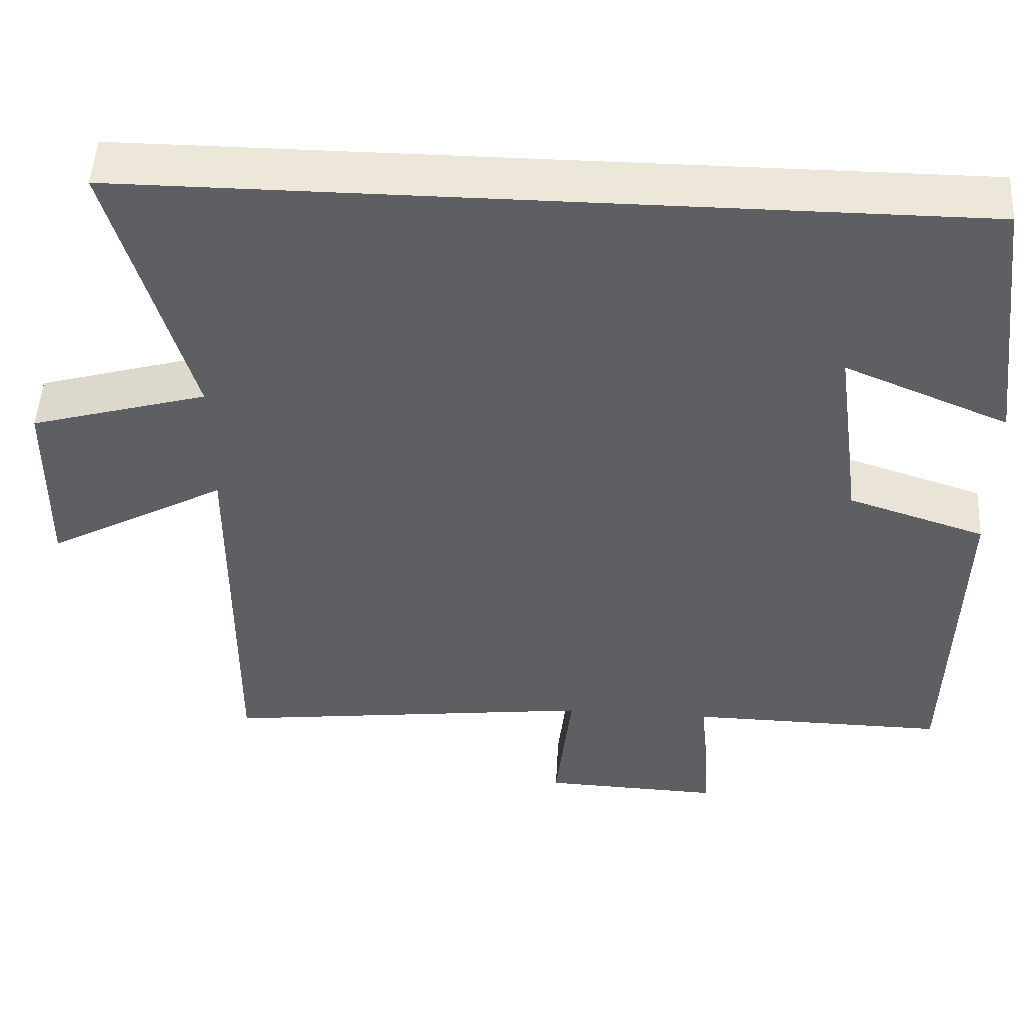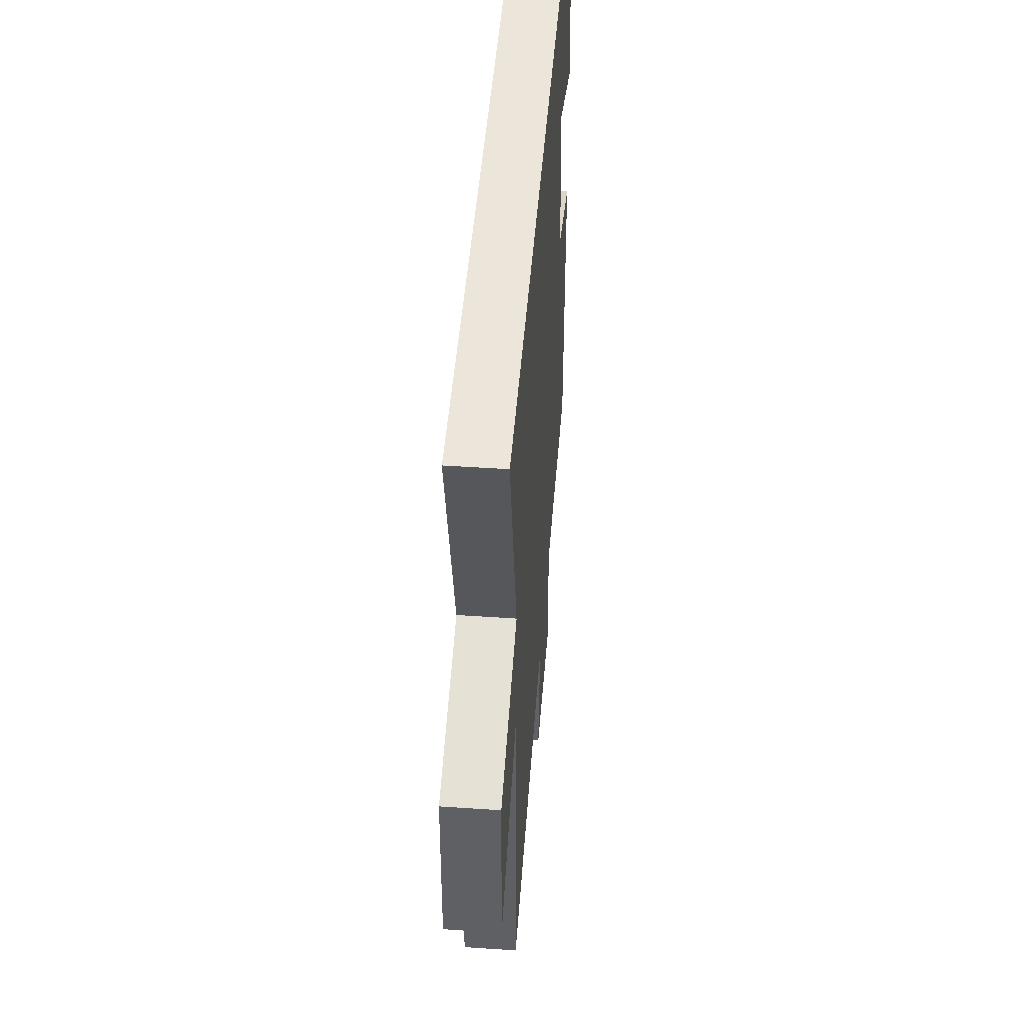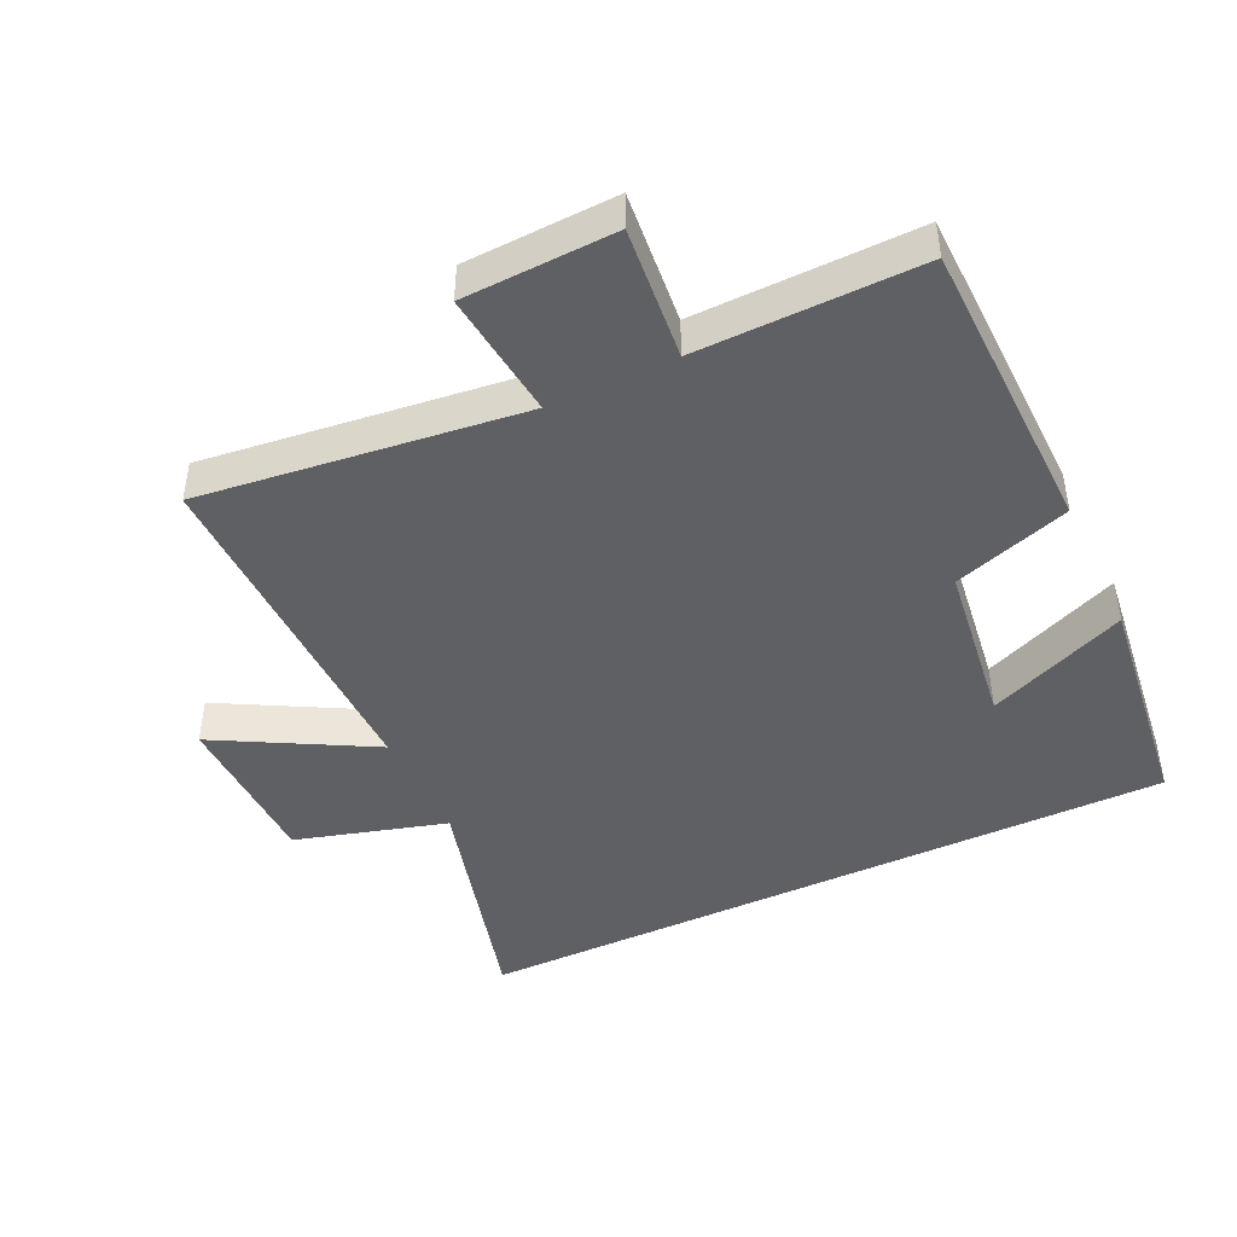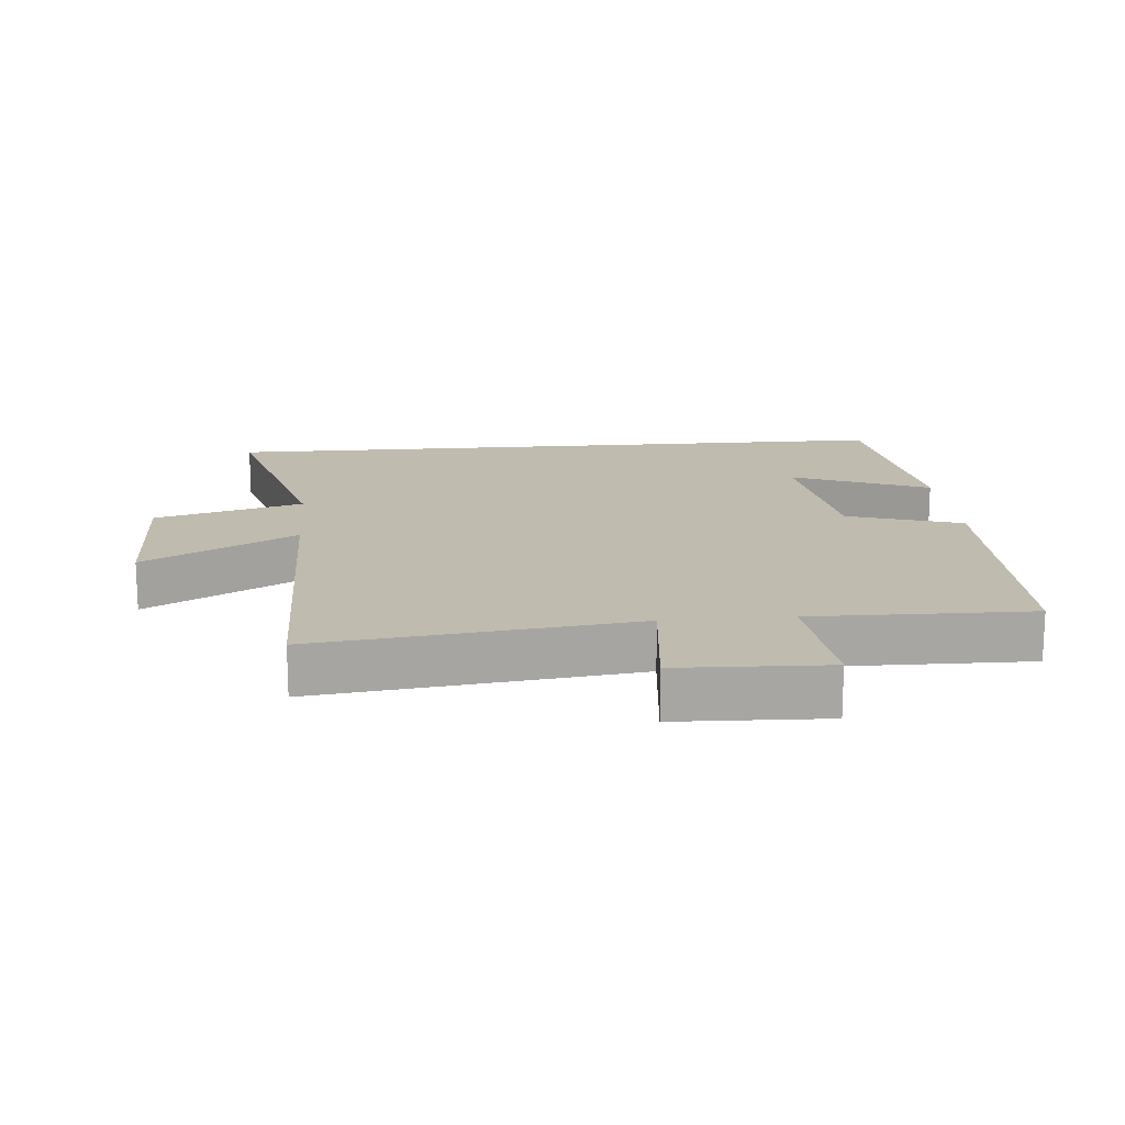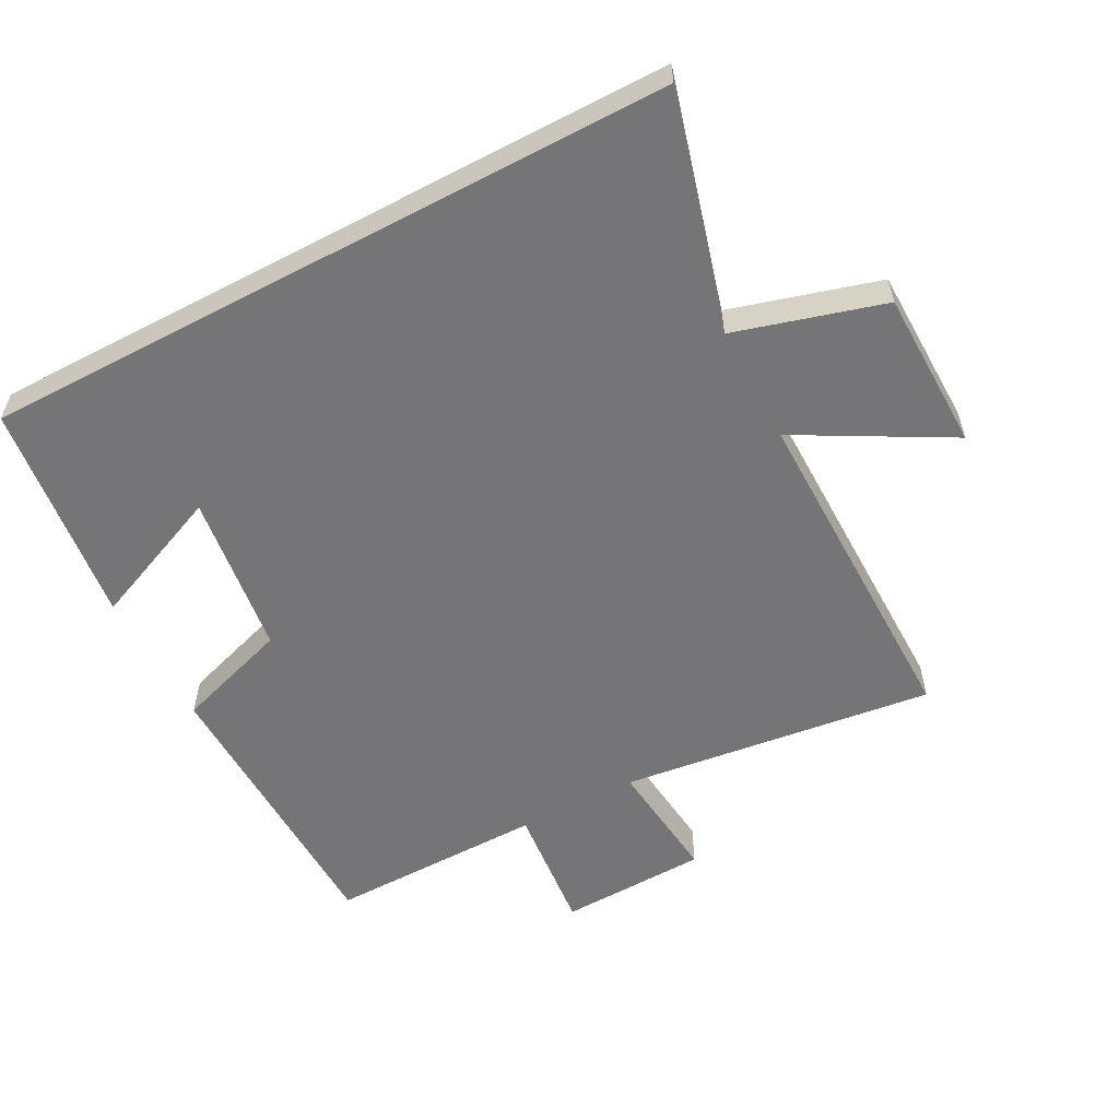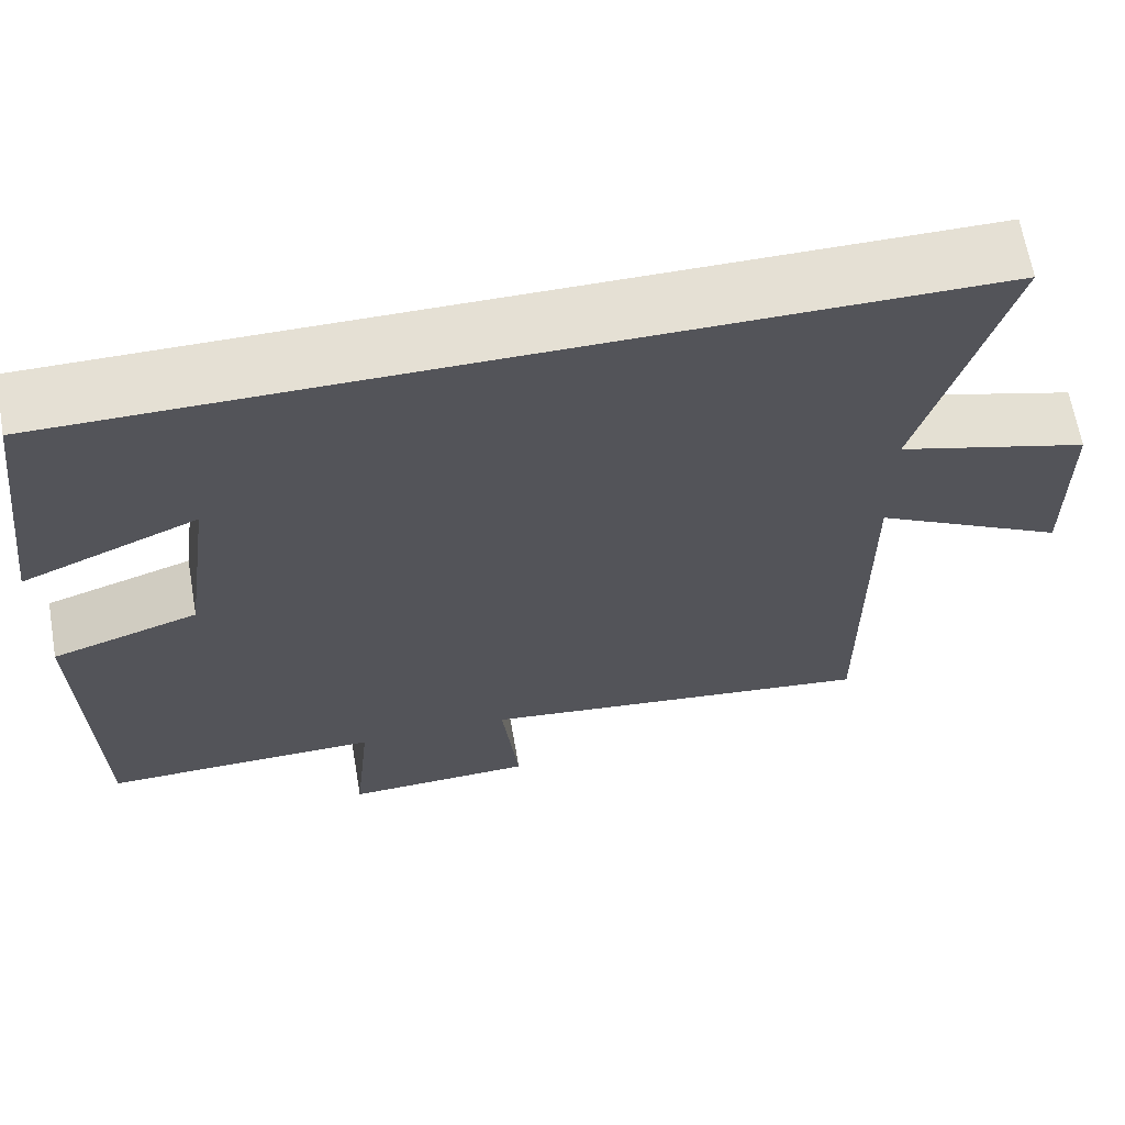
<metadata>
{"format":"obj","ext":"obj","renderer":"f3d","projection":"perspective","resolution":1024,"background":"white","views":[{"elev":50.2,"azim":-176.7,"up":"+Z"},{"elev":47.7,"azim":94.4,"up":"+Z"},{"elev":-44.7,"azim":-154.5,"up":"+Y"},{"elev":16.2,"azim":175.0,"up":"+Y"},{"elev":-56.6,"azim":28.0,"up":"+Y"},{"elev":65.6,"azim":-9.9,"up":"+Z"}]}
</metadata>
<code>
v 0.599 0.07 0.5
v 0.5 0.07 0.143
v 0.725 0.07 0.078
v 0.729 0.07 -0.166
v 0.5 0.07 -0.039
v 0.504 0.07 -0.559
v 0.026 0.07 -0.5
v 0.046 0.07 -0.69
v -0.18 0.07 -0.698
v -0.16 0.07 -0.5
v -0.491 0.07 -0.504
v -0.5 0.07 -0.06
v -0.326 0.07 -0.003
v -0.292 0.07 0.245
v -0.5 0.07 0.158
v -0.457 0.07 0.5
v 0.599 0 0.5
v 0.5 0 0.143
v 0.725 0 0.078
v 0.729 0 -0.166
v 0.5 0 -0.039
v 0.504 0 -0.559
v 0.026 0 -0.5
v 0.046 0 -0.69
v -0.18 0 -0.698
v -0.16 0 -0.5
v -0.491 0 -0.504
v -0.5 0 -0.06
v -0.326 0 -0.003
v -0.292 0 0.245
v -0.5 0 0.158
v -0.457 0 0.5
f 14 15 16
f 14 16 1 2
f 13 14 2 3
f 10 11 12 13
f 7 8 9 10
f 7 10 13
f 5 6 7 13
f 3 4 5
f 3 5 13
f 32 31 30
f 18 17 32 30
f 19 18 30 29
f 29 28 27 26
f 26 25 24 23
f 29 26 23
f 29 23 22 21
f 21 20 19
f 29 21 19
f 1 17 18 2
f 2 18 19 3
f 3 19 20 4
f 4 20 21 5
f 5 21 22 6
f 6 22 23 7
f 7 23 24 8
f 8 24 25 9
f 9 25 26 10
f 10 26 27 11
f 11 27 28 12
f 12 28 29 13
f 13 29 30 14
f 14 30 31 15
f 15 31 32 16
f 16 32 17 1

</code>
